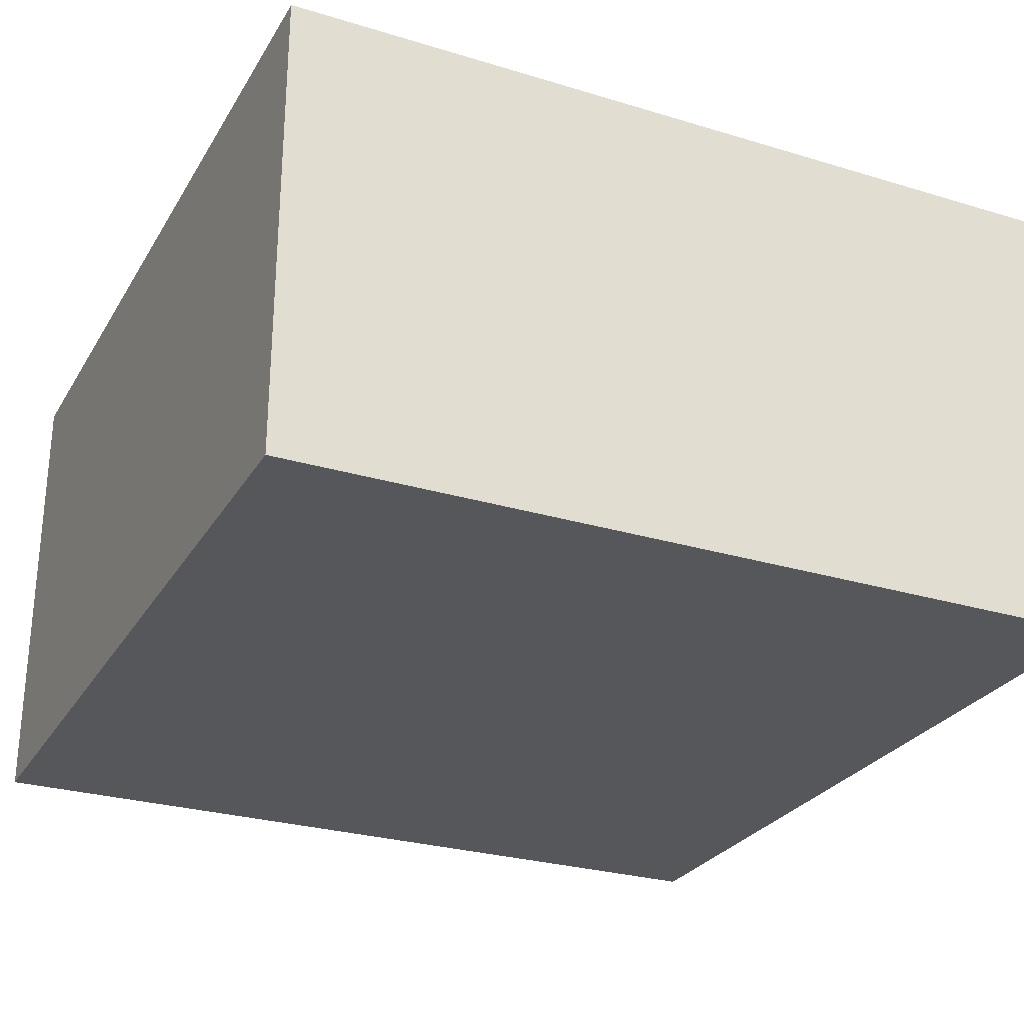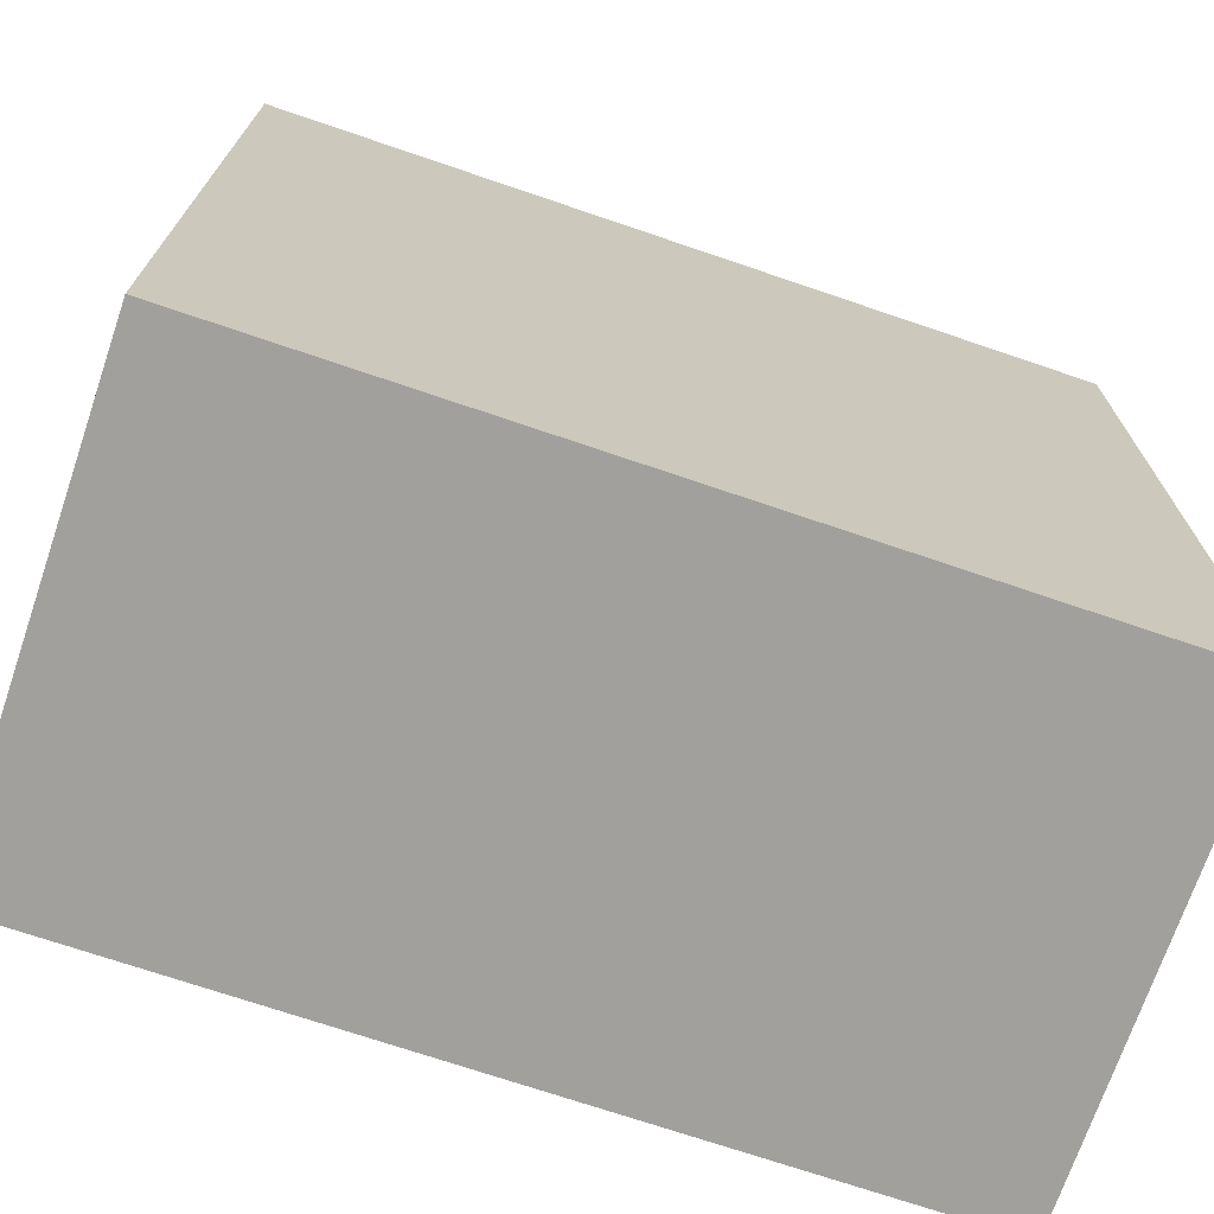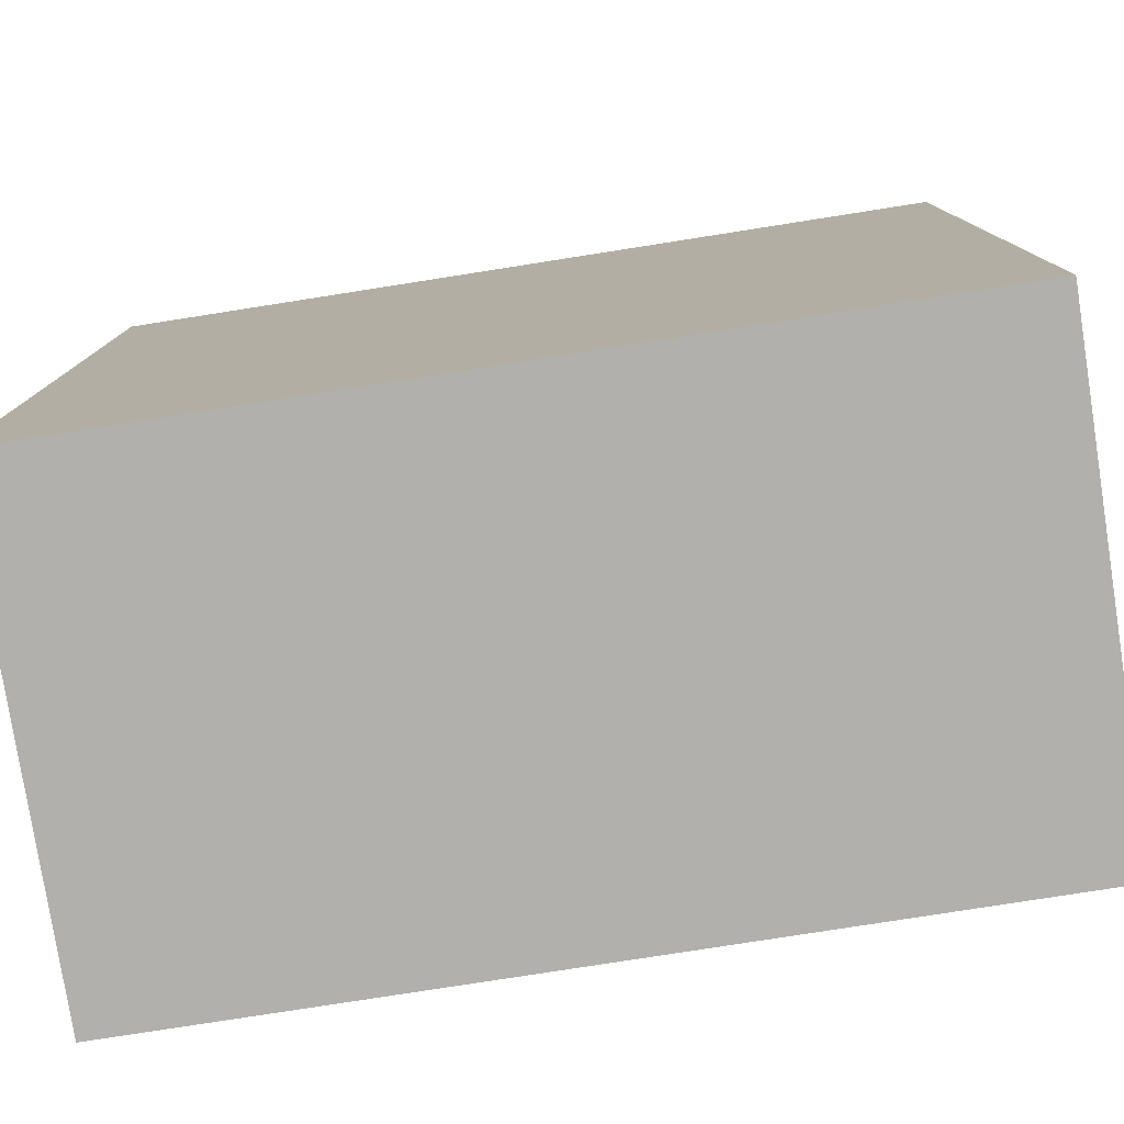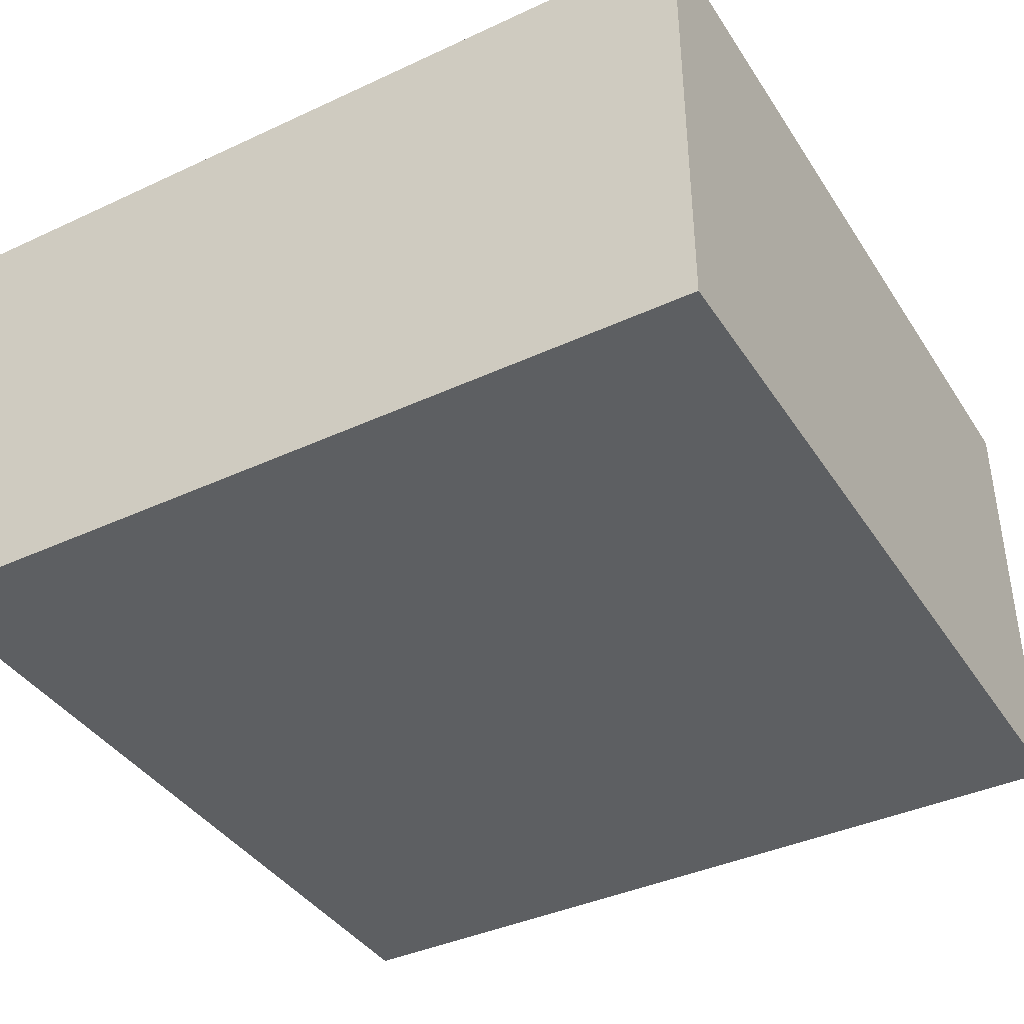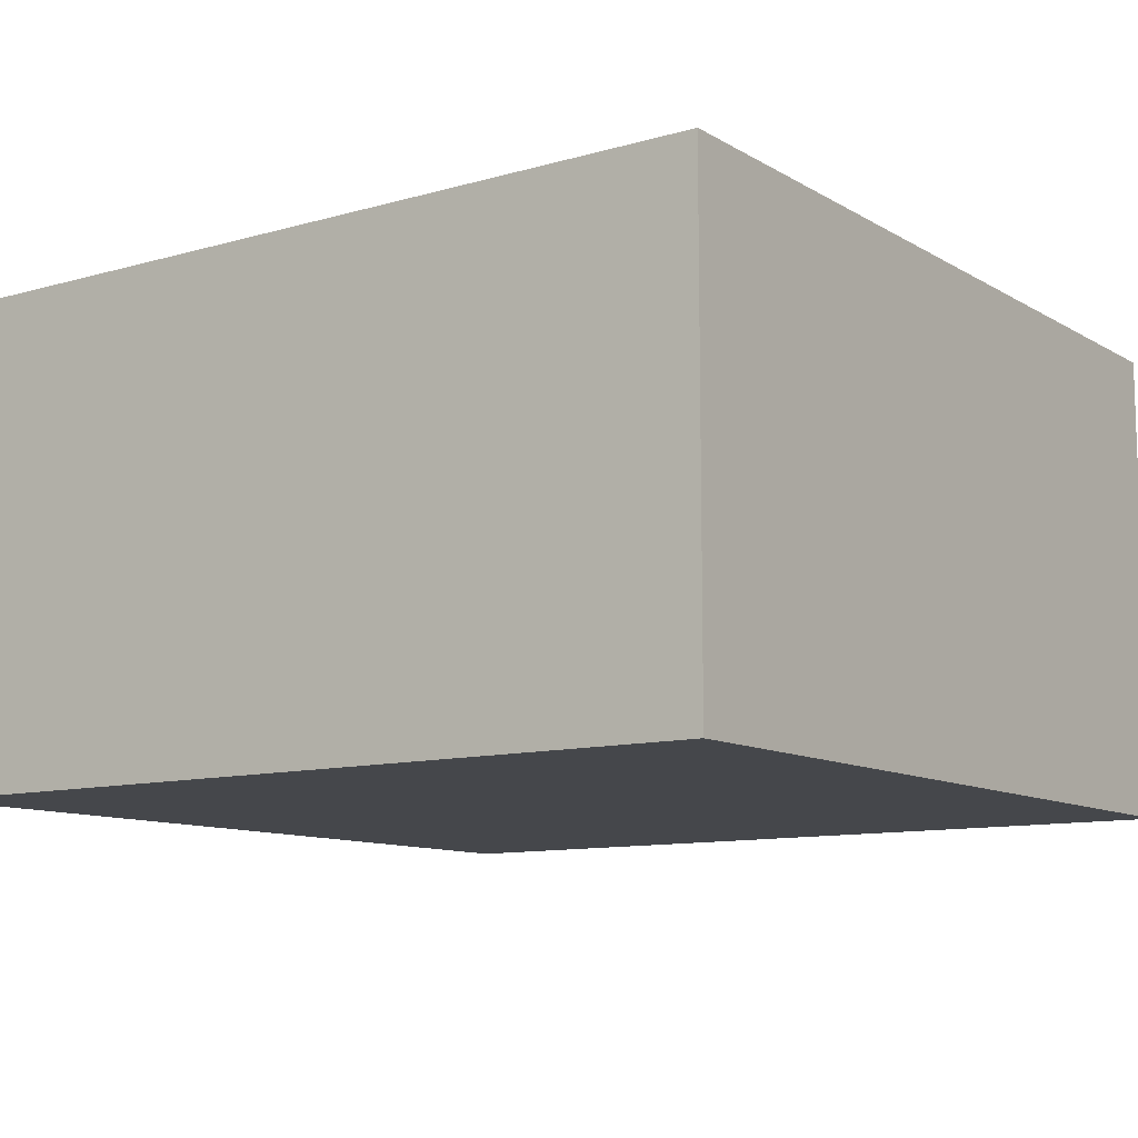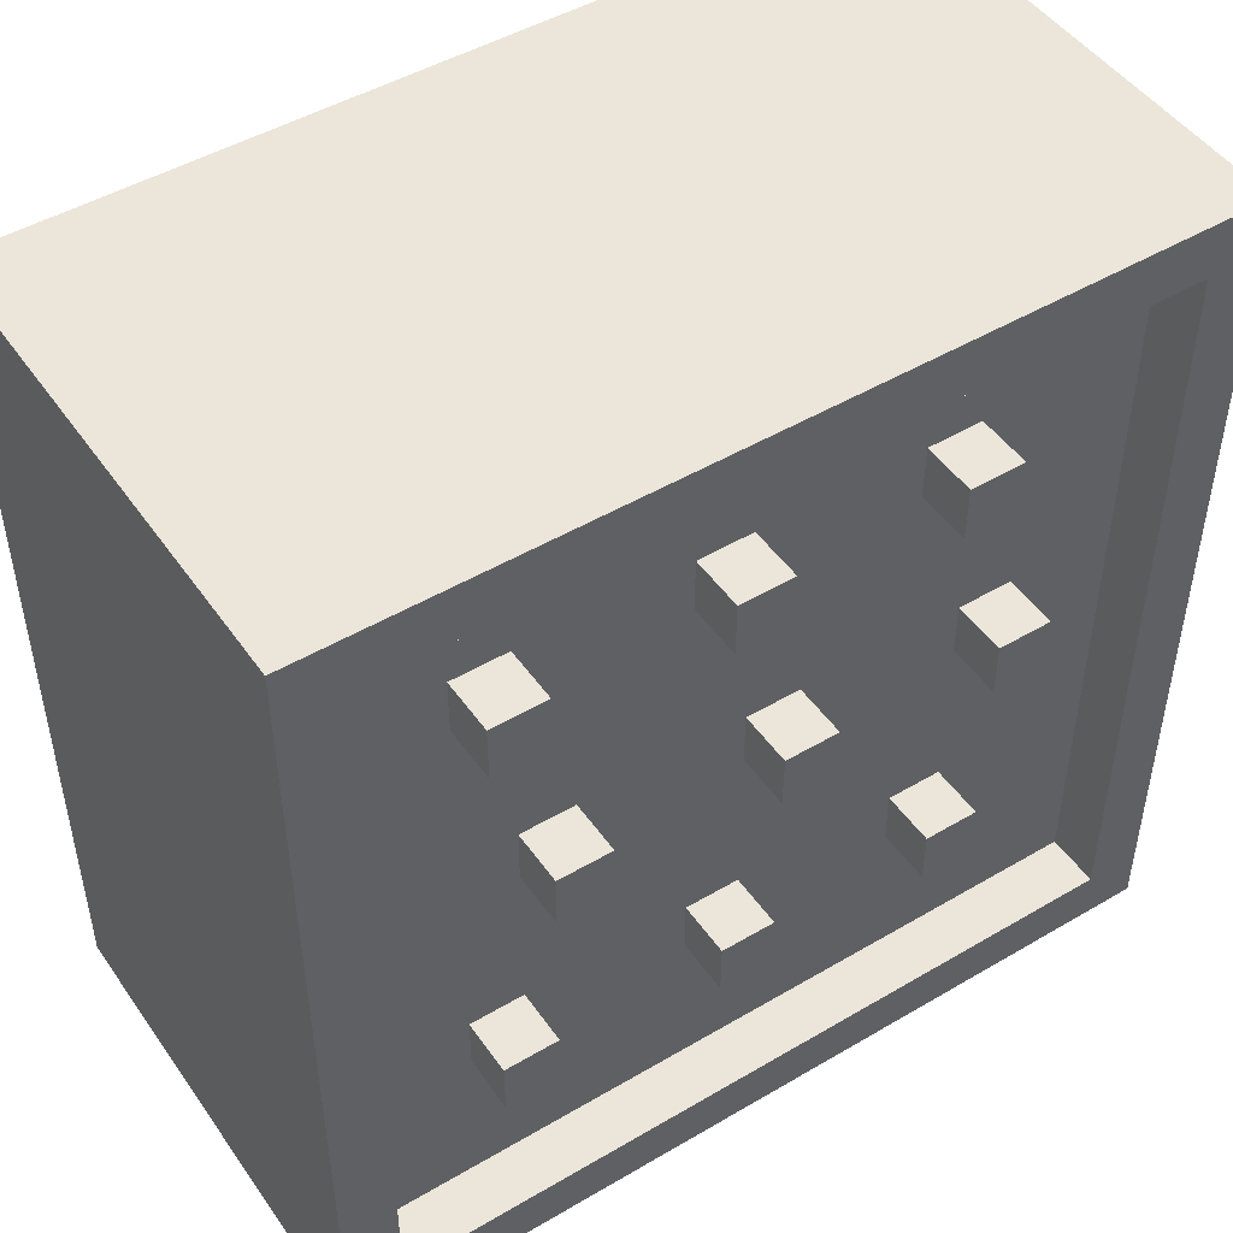
<metadata>
{"format":"obj","ext":"obj","renderer":"f3d","projection":"perspective","resolution":1024,"background":"white","views":[{"elev":-27.4,"azim":-115.0,"up":"+Z"},{"elev":-71.7,"azim":161.2,"up":"+Y"},{"elev":-78.8,"azim":-171.1,"up":"+Y"},{"elev":-39.6,"azim":-60.1,"up":"+Z"},{"elev":-10.6,"azim":125.4,"up":"+Z"},{"elev":48.0,"azim":-33.4,"up":"+Y"}]}
</metadata>
<code>
v -8 0 1
v -8 0 -8
v -8 16 1
v -8 16 -8
v -5 4 1
v -5 4 -0
v -5 5 1
v -5 5 -0
v -5 12 1
v -5 12 -0
v -5 13 1
v -5 13 -0
v -4 8 1
v -4 8 -0
v -4 9 1
v -4 9 -0
v -1 4 1
v -1 4 -0
v -1 5 1
v -1 5 -0
v -1 12 1
v -1 12 -0
v -1 13 1
v -1 13 -0
v 0 8 1
v 0 8 -0
v 0 9 1
v 0 9 -0
v 3 4 1
v 3 4 -0
v 3 5 1
v 3 5 -0
v 3 12 1
v 3 12 -0
v 3 13 1
v 3 13 -0
v 4 8 1
v 4 8 -0
v 4 9 1
v 4 9 -0
v 7 1 1
v 7 1 -0
v 7 15 1
v 7 15 -0
v -7 1 1
v -7 1 -0
v -7 15 1
v -7 15 -0
v -4 4 1
v -4 4 -0
v -4 5 1
v -4 5 -0
v -4 12 1
v -4 12 -0
v -4 13 1
v -4 13 -0
v -3 8 1
v -3 8 -0
v -3 9 1
v -3 9 -0
v 0 4 1
v 0 4 -0
v 0 5 1
v 0 5 -0
v 0 12 1
v 0 12 -0
v 0 13 1
v 0 13 -0
v 1 8 1
v 1 8 -0
v 1 9 1
v 1 9 -0
v 4 4 1
v 4 4 -0
v 4 5 1
v 4 5 -0
v 4 12 1
v 4 12 -0
v 4 13 1
v 4 13 -0
v 5 8 1
v 5 8 -0
v 5 9 1
v 5 9 -0
v 8 0 1
v 8 0 -8
v 8 16 1
v 8 16 -8
v -8 0 1
v -8 16 1
v -7 1 1
v -7 15 1
v -5 4 1
v -5 5 1
v -5 12 1
v -5 13 1
v -4 4 1
v -4 5 1
v -4 8 1
v -4 9 1
v -4 12 1
v -4 13 1
v -3 8 1
v -3 9 1
v -1 4 1
v -1 5 1
v -1 12 1
v -1 13 1
v 0 4 1
v 0 5 1
v 0 8 1
v 0 9 1
v 0 12 1
v 0 13 1
v 1 8 1
v 1 9 1
v 3 4 1
v 3 5 1
v 3 12 1
v 3 13 1
v 4 4 1
v 4 5 1
v 4 8 1
v 4 9 1
v 4 12 1
v 4 13 1
v 5 8 1
v 5 9 1
v 7 1 1
v 7 15 1
v 8 0 1
v 8 16 1
v -7 1 -0
v -7 15 -0
v -5 4 -0
v -5 5 -0
v -5 12 -0
v -5 13 -0
v -4 4 -0
v -4 5 -0
v -4 8 -0
v -4 9 -0
v -4 12 -0
v -4 13 -0
v -3 8 -0
v -3 9 -0
v -1 4 -0
v -1 5 -0
v -1 12 -0
v -1 13 -0
v 0 4 -0
v 0 5 -0
v 0 8 -0
v 0 9 -0
v 0 12 -0
v 0 13 -0
v 1 8 -0
v 1 9 -0
v 3 4 -0
v 3 5 -0
v 3 12 -0
v 3 13 -0
v 4 4 -0
v 4 5 -0
v 4 8 -0
v 4 9 -0
v 4 12 -0
v 4 13 -0
v 5 8 -0
v 5 9 -0
v 7 1 -0
v 7 15 -0
v -8 0 -8
v -8 16 -8
v 8 0 -8
v 8 16 -8
v -8 0 1
v 8 0 1
v -8 0 -8
v 8 0 -8
v -5 4 1
v -4 4 1
v -1 4 1
v 0 4 1
v 3 4 1
v 4 4 1
v -5 4 -0
v -4 4 -0
v -1 4 -0
v 0 4 -0
v 3 4 -0
v 4 4 -0
v -4 8 1
v -3 8 1
v 0 8 1
v 1 8 1
v 4 8 1
v 5 8 1
v -4 8 -0
v -3 8 -0
v 0 8 -0
v 1 8 -0
v 4 8 -0
v 5 8 -0
v -5 12 1
v -4 12 1
v -1 12 1
v 0 12 1
v 3 12 1
v 4 12 1
v -5 12 -0
v -4 12 -0
v -1 12 -0
v 0 12 -0
v 3 12 -0
v 4 12 -0
v -7 15 1
v 7 15 1
v -7 15 -0
v 7 15 -0
v -7 1 1
v 7 1 1
v -7 1 -0
v 7 1 -0
v -5 5 1
v -4 5 1
v -1 5 1
v 0 5 1
v 3 5 1
v 4 5 1
v -5 5 -0
v -4 5 -0
v -1 5 -0
v 0 5 -0
v 3 5 -0
v 4 5 -0
v -4 9 1
v -3 9 1
v 0 9 1
v 1 9 1
v 4 9 1
v 5 9 1
v -4 9 -0
v -3 9 -0
v 0 9 -0
v 1 9 -0
v 4 9 -0
v 5 9 -0
v -5 13 1
v -4 13 1
v -1 13 1
v 0 13 1
v 3 13 1
v 4 13 1
v -5 13 -0
v -4 13 -0
v -1 13 -0
v 0 13 -0
v 3 13 -0
v 4 13 -0
v -8 16 1
v 8 16 1
v -8 16 -8
v 8 16 -8
f 3 2 1
f 4 2 3
f 7 6 5
f 8 6 7
f 11 10 9
f 12 10 11
f 15 14 13
f 16 14 15
f 19 18 17
f 20 18 19
f 23 22 21
f 24 22 23
f 27 26 25
f 28 26 27
f 31 30 29
f 32 30 31
f 35 34 33
f 36 34 35
f 39 38 37
f 40 38 39
f 43 42 41
f 44 42 43
f 45 46 47
f 47 46 48
f 49 50 51
f 51 50 52
f 53 54 55
f 55 54 56
f 57 58 59
f 59 58 60
f 61 62 63
f 63 62 64
f 65 66 67
f 67 66 68
f 69 70 71
f 71 70 72
f 73 74 75
f 75 74 76
f 77 78 79
f 79 78 80
f 81 82 83
f 83 82 84
f 85 86 87
f 87 86 88
f 91 90 89
f 92 90 91
f 97 94 93
f 98 94 97
f 101 96 95
f 102 96 101
f 103 100 99
f 104 100 103
f 109 106 105
f 110 106 109
f 113 108 107
f 114 108 113
f 115 112 111
f 116 112 115
f 121 118 117
f 122 118 121
f 125 120 119
f 126 120 125
f 127 124 123
f 128 124 127
f 129 91 89
f 130 90 92
f 131 129 89
f 131 130 129
f 132 90 130
f 132 130 131
f 135 134 133
f 136 134 135
f 137 134 136
f 138 134 137
f 139 135 133
f 140 137 136
f 141 137 140
f 142 137 141
f 143 137 142
f 144 134 138
f 145 140 139
f 145 141 140
f 146 143 142
f 146 144 143
f 147 145 139
f 147 146 145
f 147 139 133
f 148 146 147
f 149 144 146
f 149 146 148
f 150 134 144
f 150 144 149
f 151 147 133
f 152 149 148
f 153 149 152
f 154 149 153
f 155 149 154
f 156 134 150
f 157 152 151
f 157 153 152
f 158 155 154
f 158 156 155
f 159 157 151
f 159 158 157
f 159 151 133
f 160 158 159
f 161 156 158
f 161 158 160
f 162 134 156
f 162 156 161
f 163 159 133
f 164 161 160
f 165 161 164
f 166 161 165
f 167 161 166
f 168 134 162
f 169 164 163
f 169 165 164
f 170 167 166
f 170 168 167
f 171 169 163
f 171 170 169
f 171 163 133
f 172 168 170
f 172 170 171
f 172 134 168
f 173 174 175
f 175 174 176
f 179 178 177
f 180 178 179
f 187 182 181
f 188 182 187
f 189 184 183
f 190 184 189
f 191 186 185
f 192 186 191
f 199 194 193
f 200 194 199
f 201 196 195
f 202 196 201
f 203 198 197
f 204 198 203
f 211 206 205
f 212 206 211
f 213 208 207
f 214 208 213
f 215 210 209
f 216 210 215
f 219 218 217
f 220 218 219
f 221 222 223
f 223 222 224
f 225 226 231
f 231 226 232
f 227 228 233
f 233 228 234
f 229 230 235
f 235 230 236
f 237 238 243
f 243 238 244
f 239 240 245
f 245 240 246
f 241 242 247
f 247 242 248
f 249 250 255
f 255 250 256
f 251 252 257
f 257 252 258
f 253 254 259
f 259 254 260
f 261 262 263
f 263 262 264

</code>
